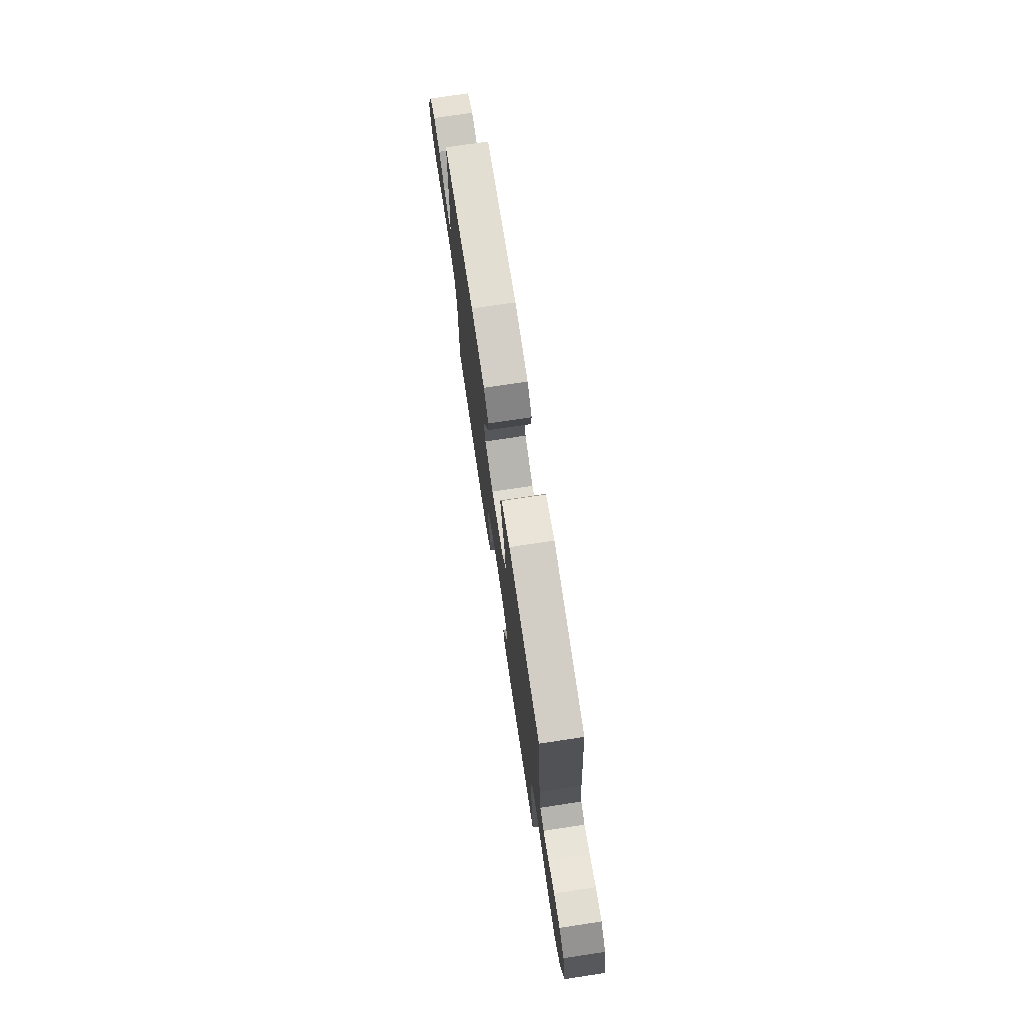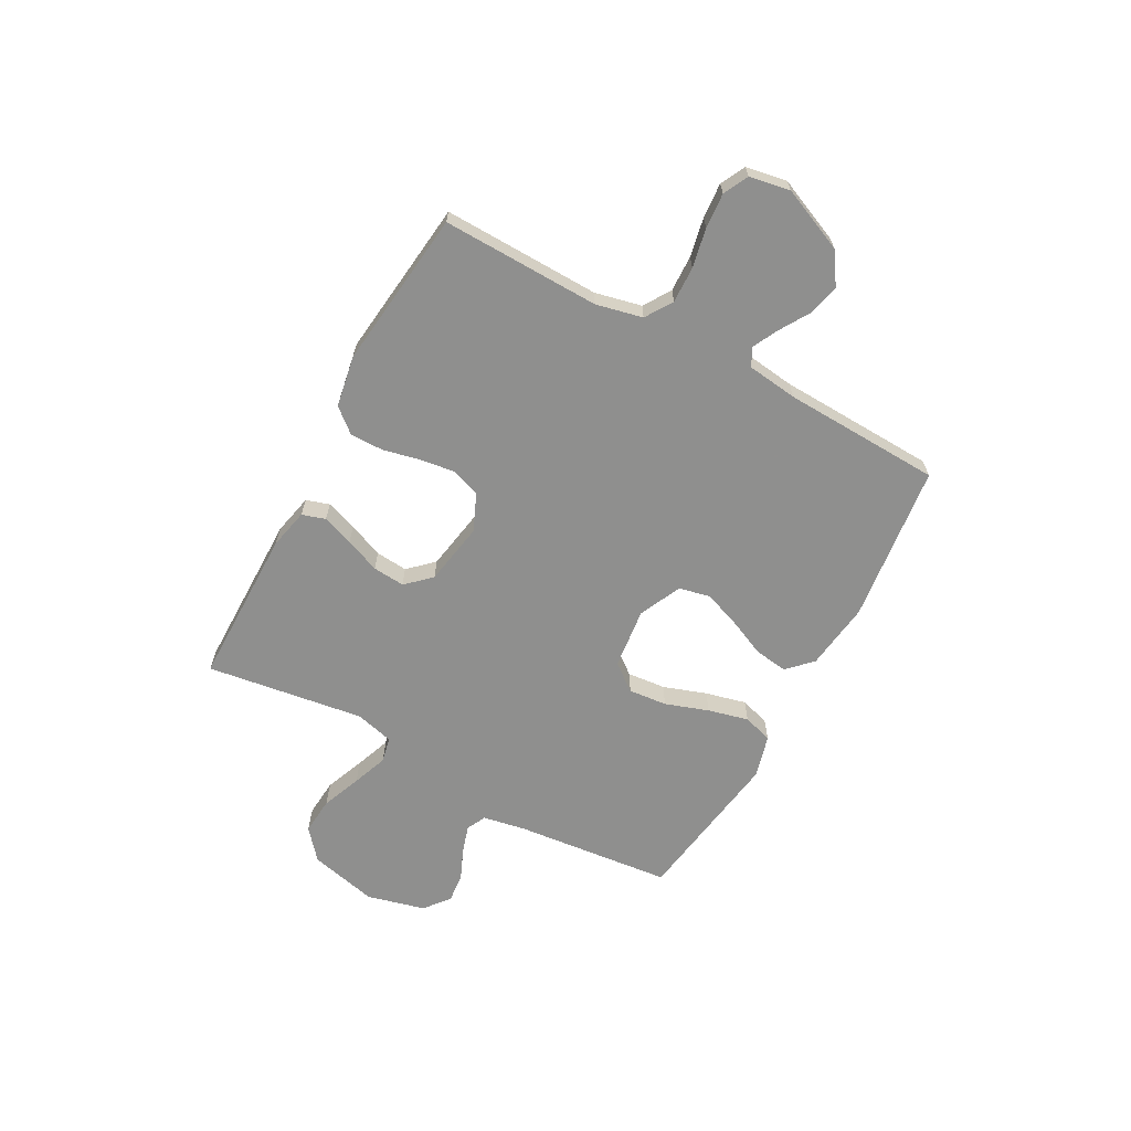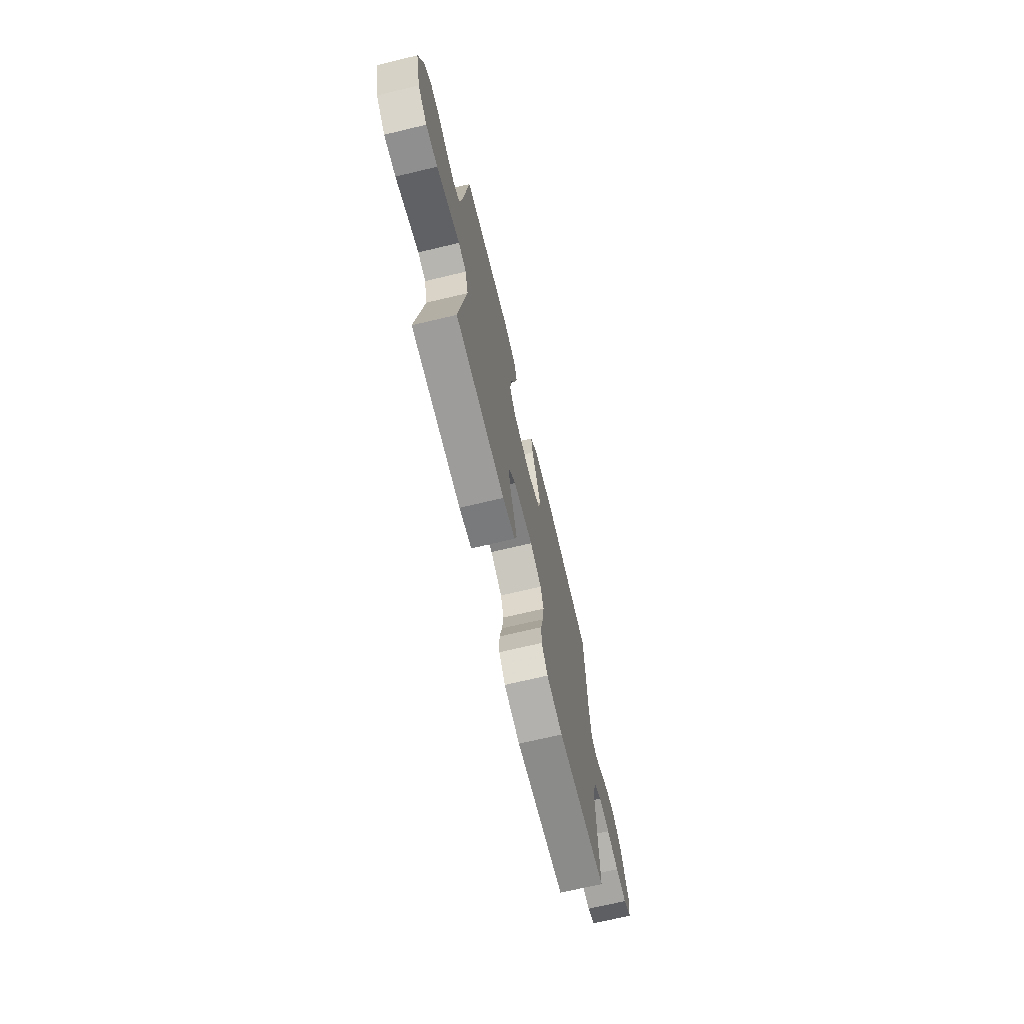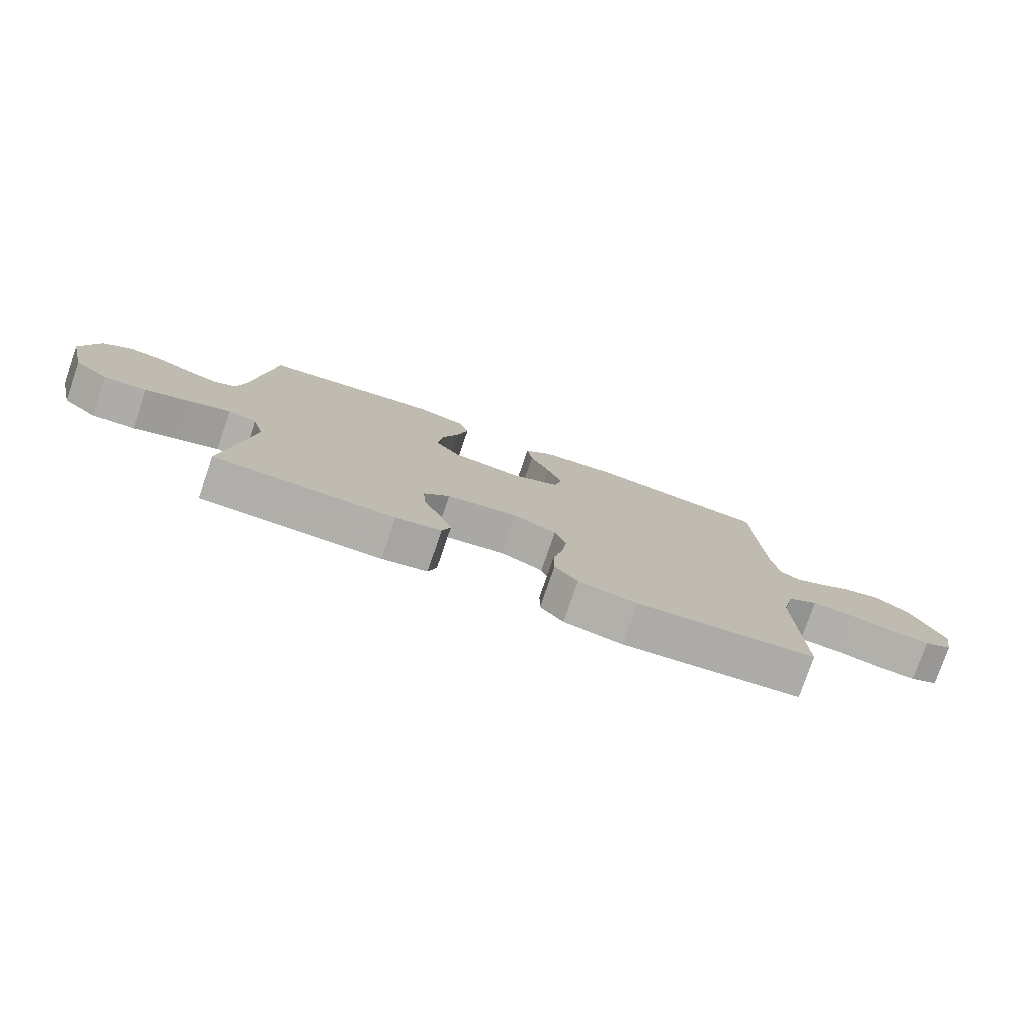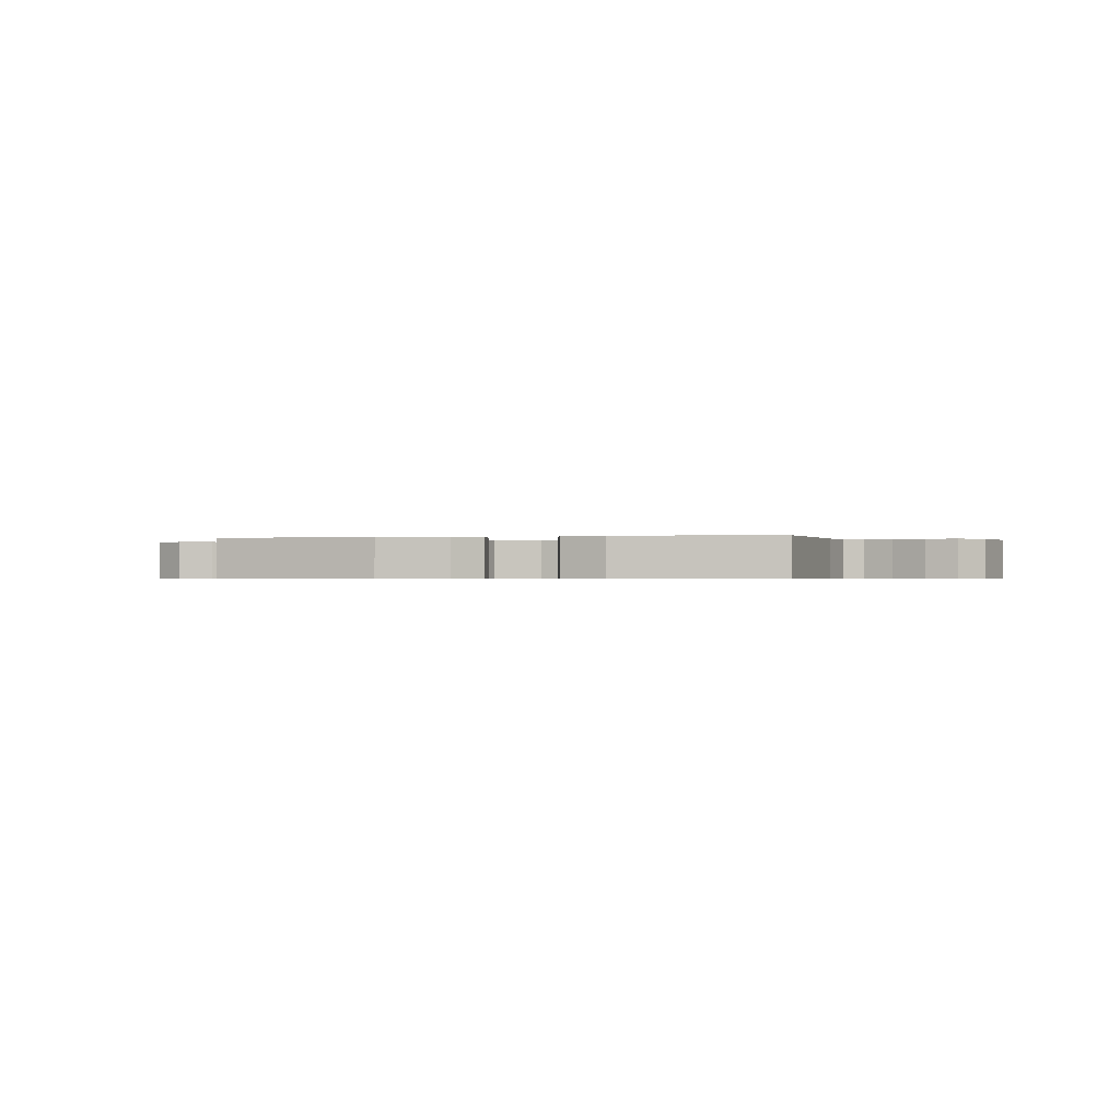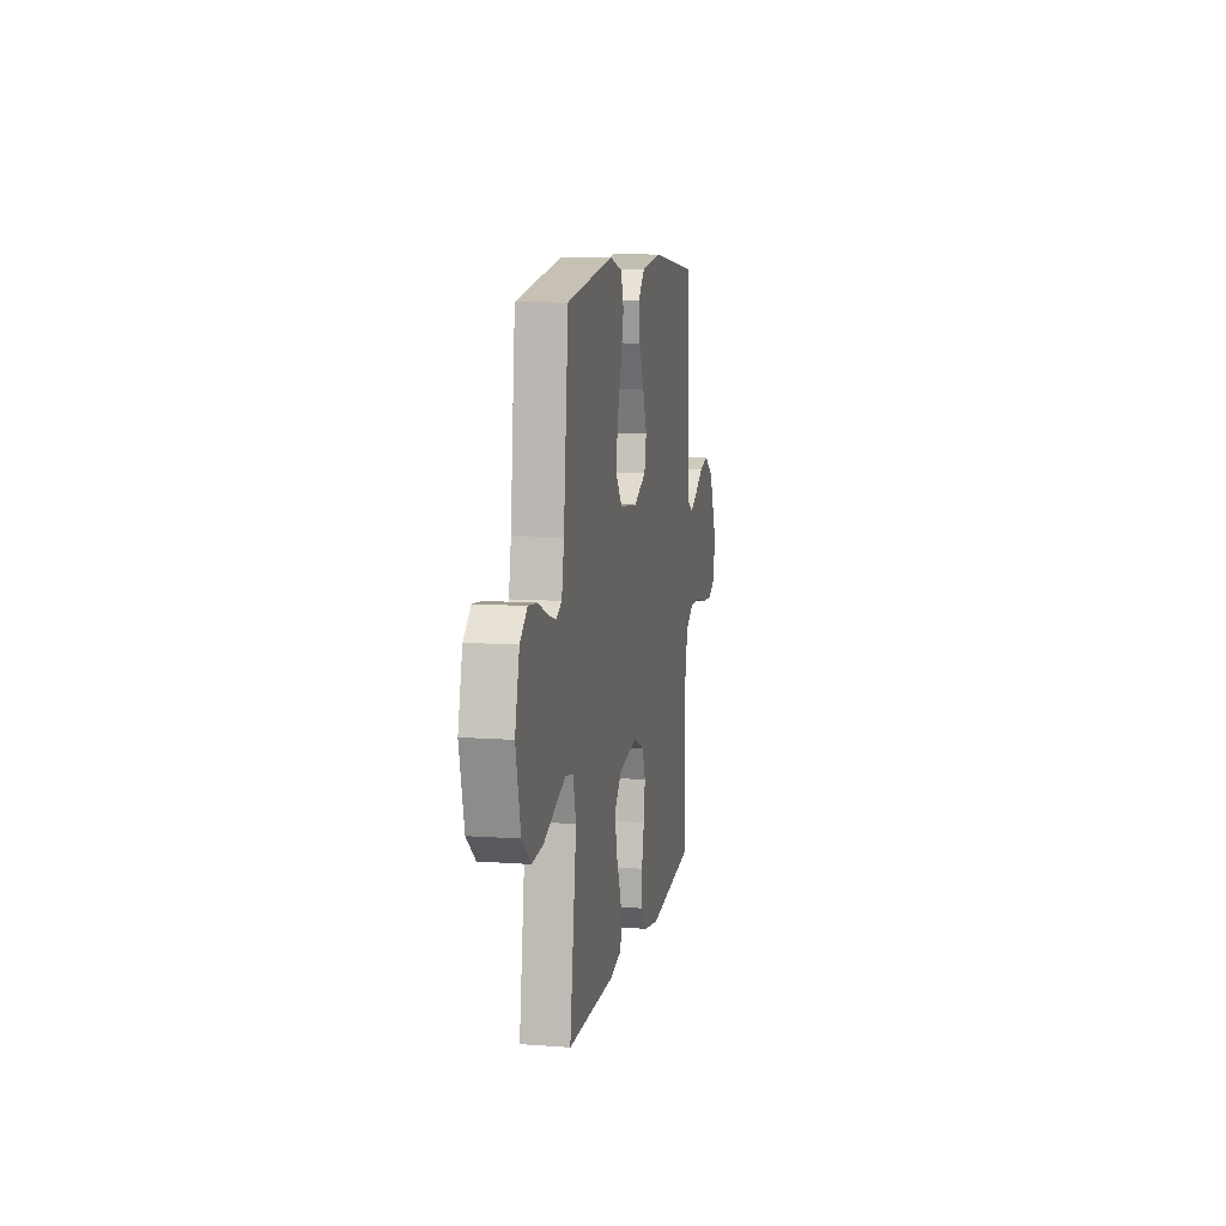
<metadata>
{"format":"obj","ext":"obj","renderer":"f3d","projection":"perspective","resolution":1024,"background":"white","views":[{"elev":74.3,"azim":81.4,"up":"+Z"},{"elev":-65.3,"azim":-118.5,"up":"+Y"},{"elev":-70.0,"azim":103.4,"up":"+Z"},{"elev":-77.9,"azim":161.1,"up":"+Z"},{"elev":-0.5,"azim":13.4,"up":"+Y"},{"elev":10.2,"azim":100.5,"up":"+Z"}]}
</metadata>
<code>
v 0.5 0.07 -0.5
v 0.2 0.07 -0.501
v 0.124 0.07 -0.484
v 0.11 0.07 -0.44
v 0.131 0.07 -0.381
v 0.158 0.07 -0.315
v 0.163 0.07 -0.254
v 0.12 0.07 -0.208
v 0 0.07 -0.187
v -0.07 0.07 -0.218
v -0.089 0.07 -0.272
v -0.08 0.07 -0.339
v -0.064 0.07 -0.409
v -0.064 0.07 -0.473
v -0.102 0.07 -0.518
v -0.2 0.07 -0.535
v -0.5 0.07 -0.5
v -0.493 0.07 -0.2
v -0.513 0.07 -0.112
v -0.564 0.07 -0.079
v -0.633 0.07 -0.081
v -0.707 0.07 -0.096
v -0.774 0.07 -0.101
v -0.821 0.07 -0.077
v -0.835 0.07 0
v -0.782 0.07 0.122
v -0.723 0.07 0.16
v -0.662 0.07 0.145
v -0.605 0.07 0.11
v -0.557 0.07 0.086
v -0.524 0.07 0.105
v -0.512 0.07 0.2
v -0.5 0.07 0.5
v -0.2 0.07 0.535
v -0.071 0.07 0.518
v -0.026 0.07 0.473
v -0.035 0.07 0.41
v -0.067 0.07 0.339
v -0.093 0.07 0.269
v -0.08 0.07 0.21
v 0 0.07 0.172
v 0.116 0.07 0.185
v 0.156 0.07 0.236
v 0.149 0.07 0.309
v 0.121 0.07 0.391
v 0.102 0.07 0.468
v 0.119 0.07 0.524
v 0.2 0.07 0.546
v 0.5 0.07 0.5
v 0.531 0.07 0.2
v 0.546 0.07 0.12
v 0.583 0.07 0.102
v 0.635 0.07 0.118
v 0.693 0.07 0.143
v 0.75 0.07 0.149
v 0.797 0.07 0.11
v 0.825 0.07 0
v 0.794 0.07 -0.13
v 0.737 0.07 -0.178
v 0.666 0.07 -0.172
v 0.591 0.07 -0.142
v 0.524 0.07 -0.117
v 0.476 0.07 -0.127
v 0.457 0.07 -0.2
v 0.5 0 -0.5
v 0.2 0 -0.501
v 0.124 0 -0.484
v 0.11 0 -0.44
v 0.131 0 -0.381
v 0.158 0 -0.315
v 0.163 0 -0.254
v 0.12 0 -0.208
v 0 0 -0.187
v -0.07 0 -0.218
v -0.089 0 -0.272
v -0.08 0 -0.339
v -0.064 0 -0.409
v -0.064 0 -0.473
v -0.102 0 -0.518
v -0.2 0 -0.535
v -0.5 0 -0.5
v -0.493 0 -0.2
v -0.513 0 -0.112
v -0.564 0 -0.079
v -0.633 0 -0.081
v -0.707 0 -0.096
v -0.774 0 -0.101
v -0.821 0 -0.077
v -0.835 0 0
v -0.782 0 0.122
v -0.723 0 0.16
v -0.662 0 0.145
v -0.605 0 0.11
v -0.557 0 0.086
v -0.524 0 0.105
v -0.512 0 0.2
v -0.5 0 0.5
v -0.2 0 0.535
v -0.071 0 0.518
v -0.026 0 0.473
v -0.035 0 0.41
v -0.067 0 0.339
v -0.093 0 0.269
v -0.08 0 0.21
v 0 0 0.172
v 0.116 0 0.185
v 0.156 0 0.236
v 0.149 0 0.309
v 0.121 0 0.391
v 0.102 0 0.468
v 0.119 0 0.524
v 0.2 0 0.546
v 0.5 0 0.5
v 0.531 0 0.2
v 0.546 0 0.12
v 0.583 0 0.102
v 0.635 0 0.118
v 0.693 0 0.143
v 0.75 0 0.149
v 0.797 0 0.11
v 0.825 0 0
v 0.794 0 -0.13
v 0.737 0 -0.178
v 0.666 0 -0.172
v 0.591 0 -0.142
v 0.524 0 -0.117
v 0.476 0 -0.127
v 0.457 0 -0.2
f 59 60 61
f 58 59 61
f 57 58 61
f 56 57 61
f 55 56 61
f 54 55 61
f 53 54 61
f 52 53 61 62
f 51 52 62 63
f 48 49 50
f 47 48 50
f 46 47 50
f 45 46 50
f 44 45 50
f 50 51 63
f 44 50 63
f 43 44 63
f 36 37 38
f 35 36 38
f 34 35 38
f 33 34 38
f 32 33 38
f 31 32 38 39
f 30 31 39 40
f 27 28 29
f 26 27 29
f 25 26 29
f 24 25 29
f 23 24 29
f 22 23 29
f 21 22 29
f 20 21 29 30
f 30 40 41
f 20 30 41
f 19 20 41
f 16 17 18
f 15 16 18
f 14 15 18
f 13 14 18
f 12 13 18
f 11 12 18 19
f 4 5 6
f 3 4 6
f 2 3 6
f 1 2 6
f 64 1 6
f 64 6 7
f 64 7 8
f 63 64 8
f 43 63 8
f 42 43 8
f 41 42 8 9
f 10 11 19 41
f 9 10 41
f 125 124 123
f 125 123 122
f 125 122 121
f 125 121 120
f 125 120 119
f 125 119 118
f 125 118 117
f 126 125 117 116
f 127 126 116 115
f 114 113 112
f 114 112 111
f 114 111 110
f 114 110 109
f 114 109 108
f 127 115 114
f 127 114 108
f 127 108 107
f 102 101 100
f 102 100 99
f 102 99 98
f 102 98 97
f 102 97 96
f 103 102 96 95
f 104 103 95 94
f 93 92 91
f 93 91 90
f 93 90 89
f 93 89 88
f 93 88 87
f 93 87 86
f 93 86 85
f 94 93 85 84
f 105 104 94
f 105 94 84
f 105 84 83
f 82 81 80
f 82 80 79
f 82 79 78
f 82 78 77
f 82 77 76
f 83 82 76 75
f 70 69 68
f 70 68 67
f 70 67 66
f 70 66 65
f 70 65 128
f 71 70 128
f 72 71 128
f 72 128 127
f 72 127 107
f 72 107 106
f 73 72 106 105
f 105 83 75 74
f 105 74 73
f 1 65 66 2
f 2 66 67 3
f 3 67 68 4
f 4 68 69 5
f 5 69 70 6
f 6 70 71 7
f 7 71 72 8
f 8 72 73 9
f 9 73 74 10
f 10 74 75 11
f 11 75 76 12
f 12 76 77 13
f 13 77 78 14
f 14 78 79 15
f 15 79 80 16
f 16 80 81 17
f 17 81 82 18
f 18 82 83 19
f 19 83 84 20
f 20 84 85 21
f 21 85 86 22
f 22 86 87 23
f 23 87 88 24
f 24 88 89 25
f 25 89 90 26
f 26 90 91 27
f 27 91 92 28
f 28 92 93 29
f 29 93 94 30
f 30 94 95 31
f 31 95 96 32
f 32 96 97 33
f 33 97 98 34
f 34 98 99 35
f 35 99 100 36
f 36 100 101 37
f 37 101 102 38
f 38 102 103 39
f 39 103 104 40
f 40 104 105 41
f 41 105 106 42
f 42 106 107 43
f 43 107 108 44
f 44 108 109 45
f 45 109 110 46
f 46 110 111 47
f 47 111 112 48
f 48 112 113 49
f 49 113 114 50
f 50 114 115 51
f 51 115 116 52
f 52 116 117 53
f 53 117 118 54
f 54 118 119 55
f 55 119 120 56
f 56 120 121 57
f 57 121 122 58
f 58 122 123 59
f 59 123 124 60
f 60 124 125 61
f 61 125 126 62
f 62 126 127 63
f 63 127 128 64
f 64 128 65 1

</code>
